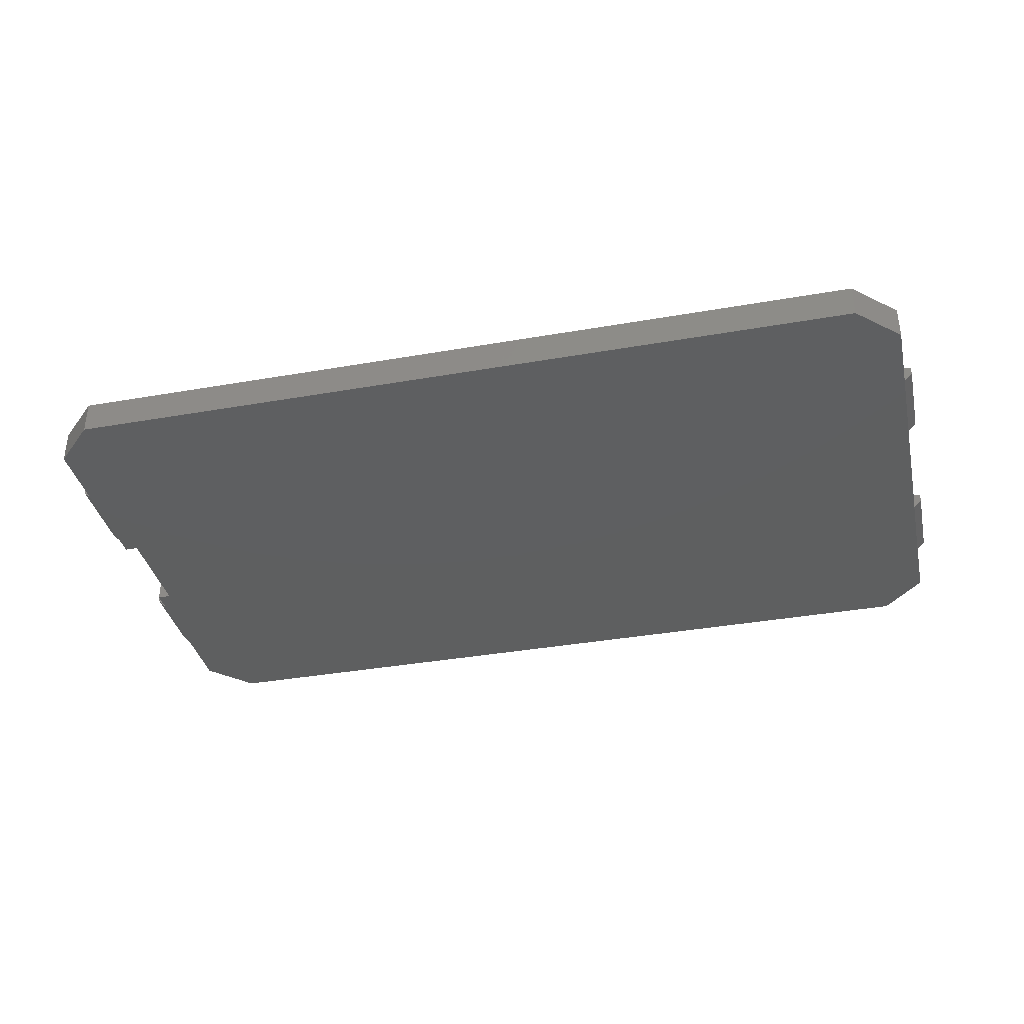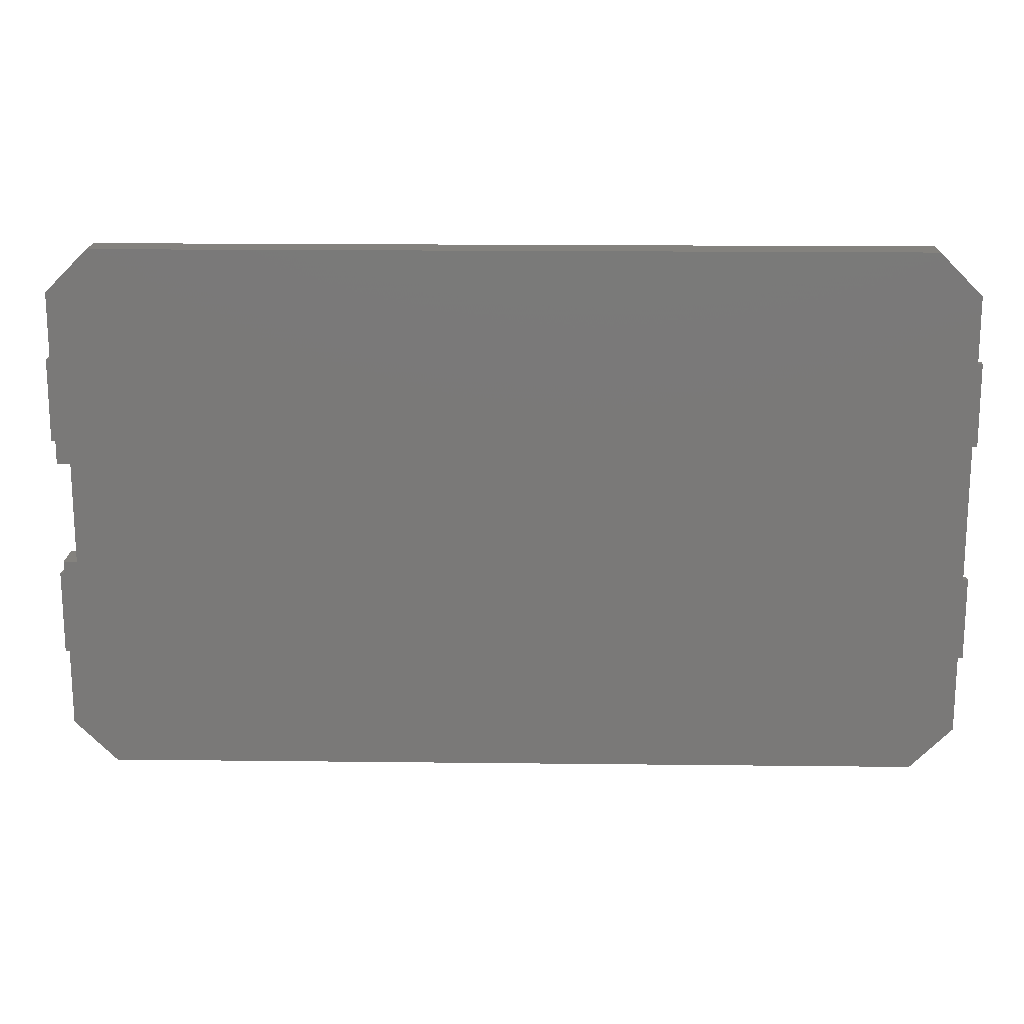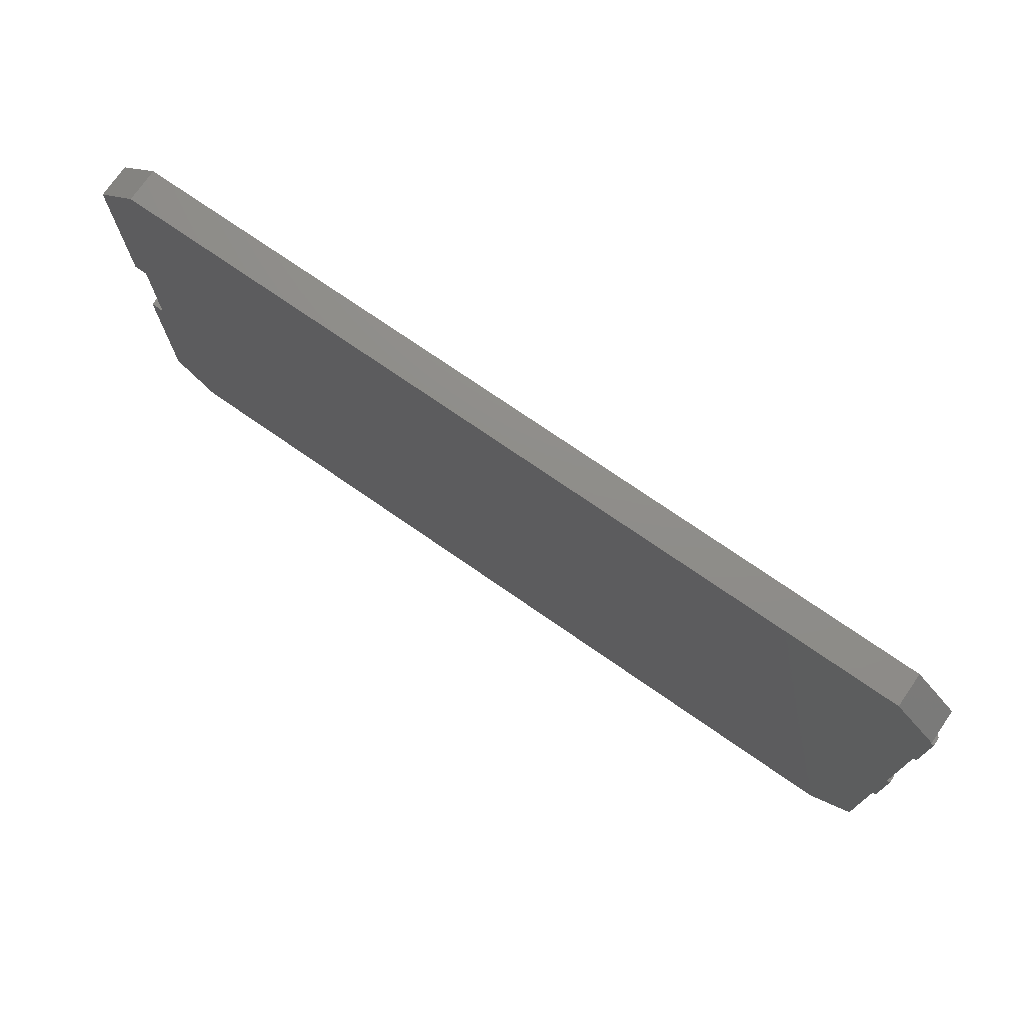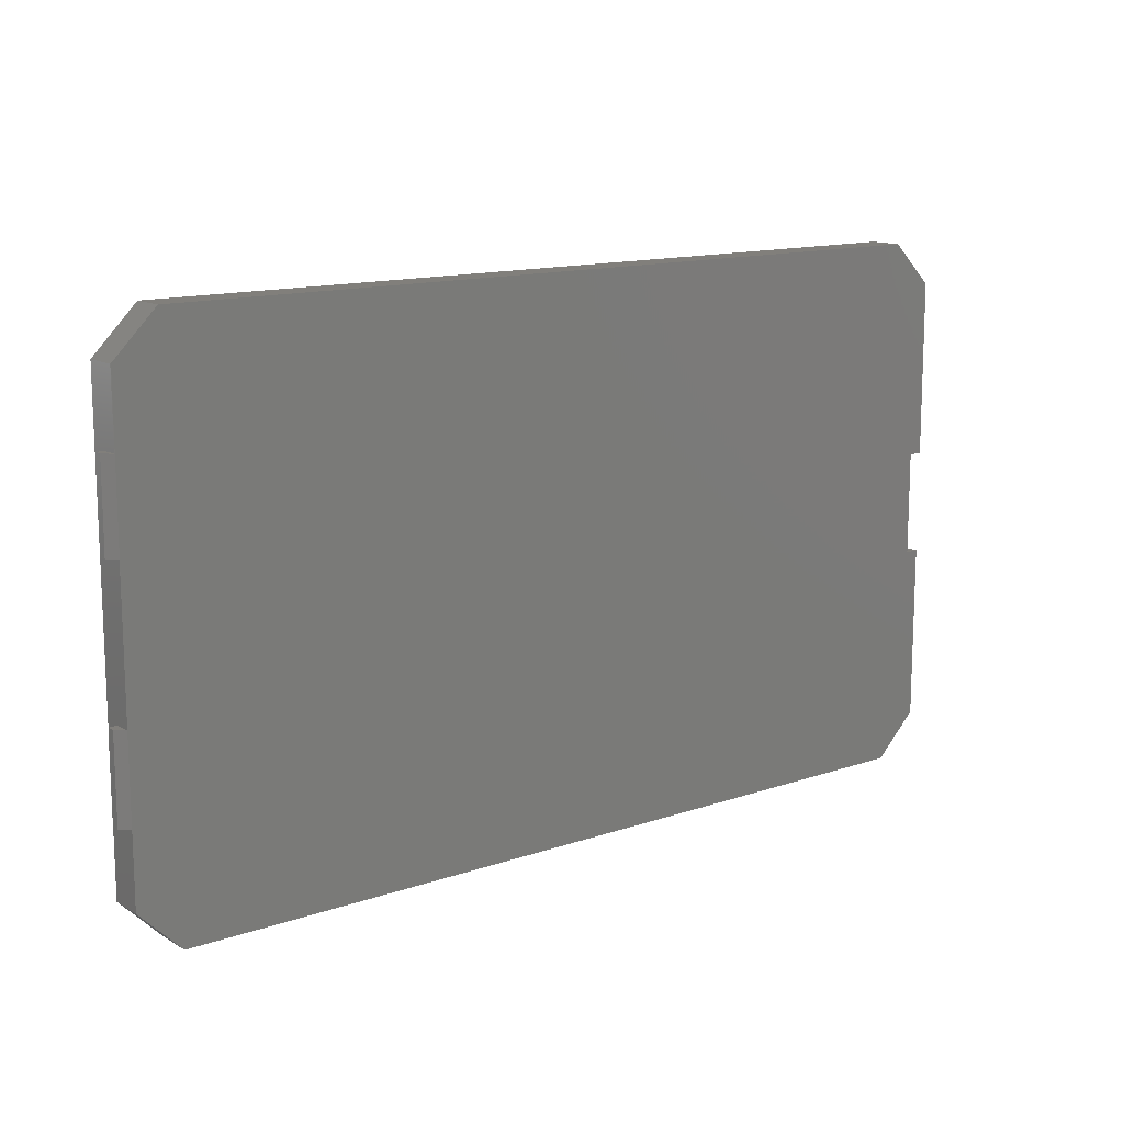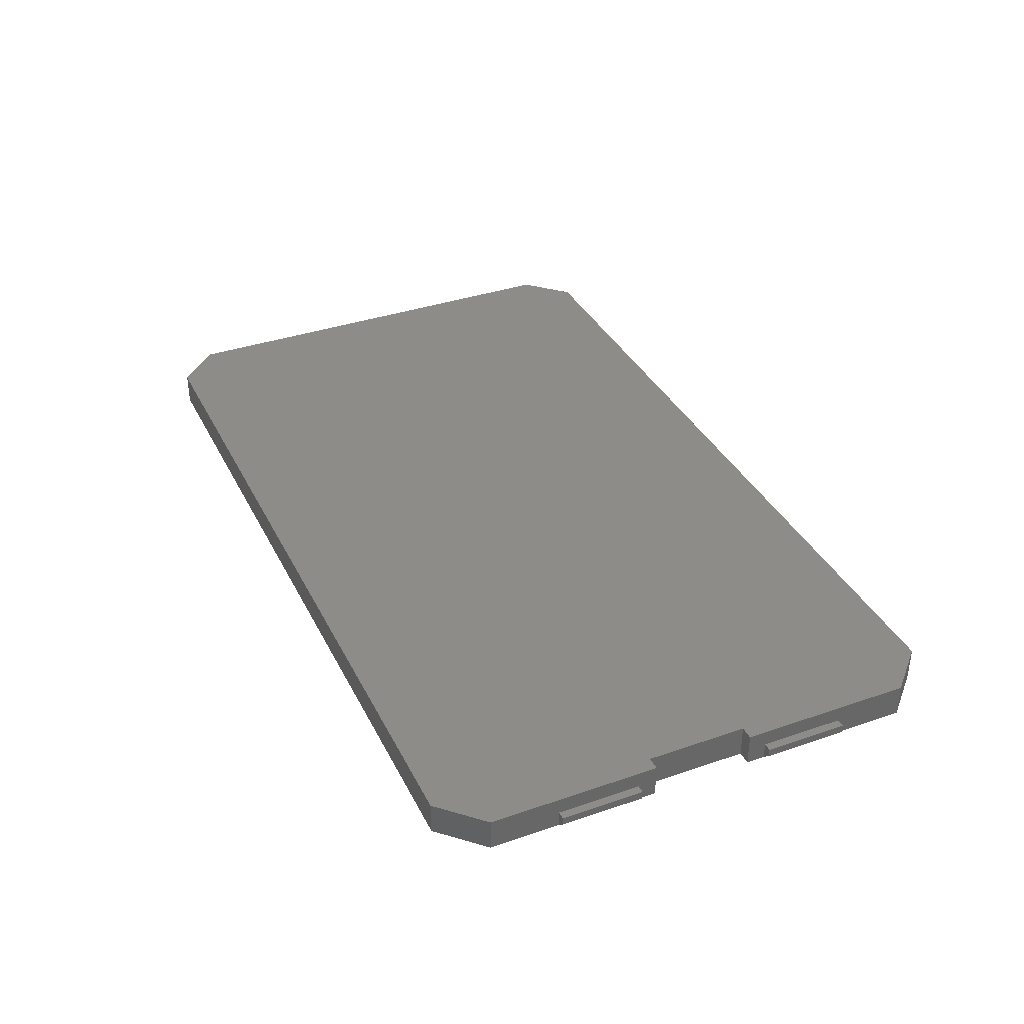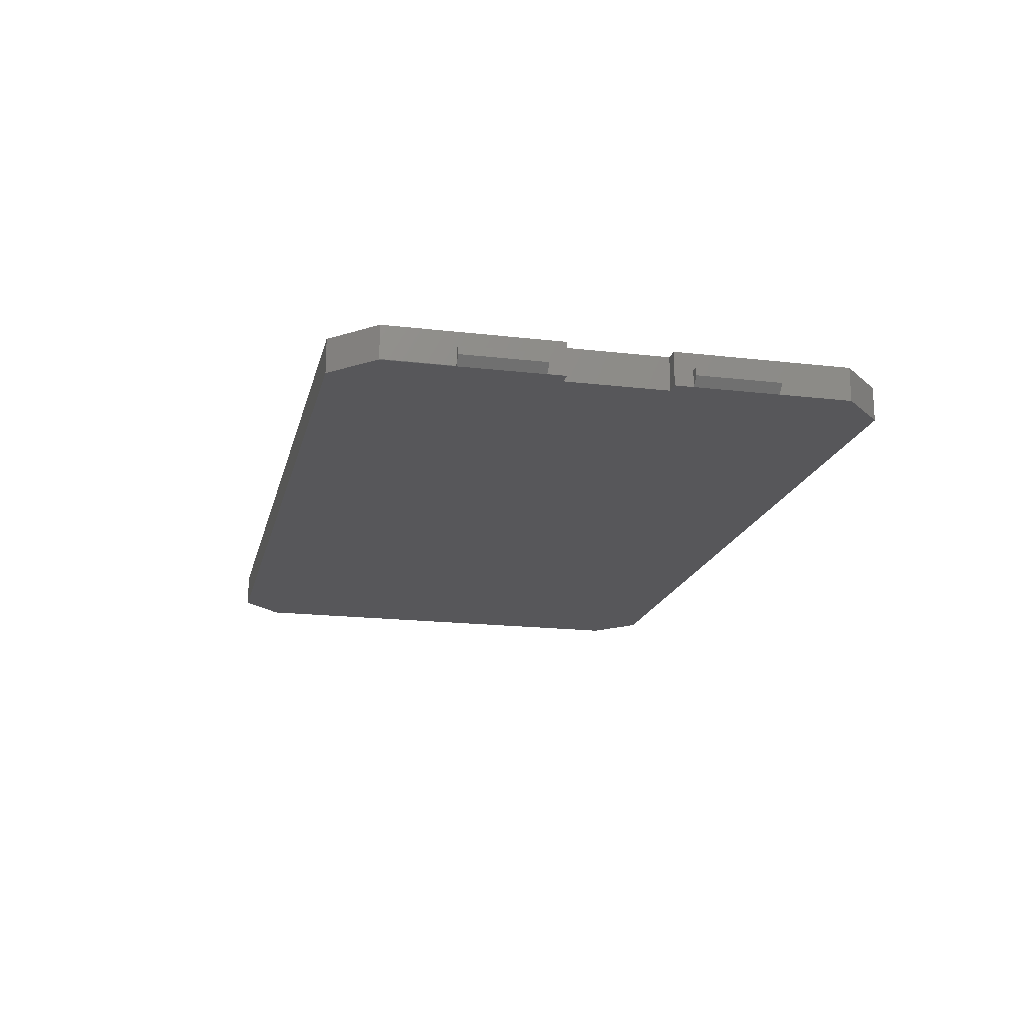
<metadata>
{"format":"stl","ext":"stl","renderer":"f3d","projection":"perspective","resolution":1024,"background":"white","views":[{"elev":-36.8,"azim":12.8,"up":"+Z"},{"elev":17.3,"azim":1.3,"up":"+Y"},{"elev":74.1,"azim":34.7,"up":"+Y"},{"elev":13.3,"azim":142.0,"up":"+Y"},{"elev":36.4,"azim":-114.2,"up":"+Z"},{"elev":-18.0,"azim":-102.9,"up":"+Z"}]}
</metadata>
<code>
# stl→obj: 60 verts, 116 faces
v 1.1 30.37 20.03
v 1.126 30.4 20
v 1.1 26.2 20.02
v 1.106 20.1 20
v 1.1 21.2 20.01
v 1.1 20.1 20.01
v 0.608 21.2 20.5
v 0.6177 26.2 20.5
v 1.1 20.1 22
v 1.9 20.1 22
v 1.9 20.1 20
v 3.627 32.9 20
v 52.37 32.9 20
v 54.87 30.4 20
v 54.9 17.05 20
v 1.9 14 20
v 54.9 12.9 20
v 54.9 7.901 20
v 54.9 3.627 20
v 52.37 1.1 20
v 3.627 1.1 20
v 1.1 7.901 20
v 1.1 3.627 20
v 1.1 12.9 20
v 1.1 14 20
v 1.1 21.2 21
v 1.1 26.2 21
v 1.1 30.37 22
v 3.627 32.9 22
v 0.6 7.901 20.5
v 0.6 12.9 20.5
v 1.1 12.9 21
v 0.6 12.9 21
v 0.6 7.901 21
v 55.38 26.2 20.5
v 55.39 21.2 20.5
v 54.9 26.2 20.02
v 54.9 21.2 20.01
v 54.9 30.37 20.03
v 54.9 21.2 21
v 55.39 21.2 21
v 55.38 26.2 21
v 54.9 12.9 21
v 54.9 30.37 22
v 54.9 26.2 21
v 54.9 3.627 22
v 54.9 7.901 21
v 55.4 7.901 20.5
v 55.4 12.9 20.5
v 55.4 7.901 21
v 55.4 12.9 21
v 1.1 7.901 21
v 0.6177 26.2 21
v 0.608 21.2 21
v 1.9 14 22
v 1.1 14 22
v 52.37 32.9 22
v 52.37 1.1 22
v 3.627 1.1 22
v 1.1 3.627 22
f 1 2 3
f 3 2 4
f 3 4 5
f 5 4 6
f 5 7 3
f 3 7 8
f 6 4 9
f 9 4 10
f 10 4 11
f 4 2 11
f 11 2 12
f 11 12 13
f 14 15 13
f 13 15 11
f 11 15 16
f 16 15 17
f 16 17 18
f 19 20 18
f 18 20 21
f 18 21 22
f 22 21 23
f 18 22 16
f 16 22 24
f 16 24 25
f 5 6 26
f 26 6 9
f 26 9 27
f 27 9 28
f 27 28 1
f 1 3 27
f 2 1 12
f 12 1 29
f 29 1 28
f 22 30 24
f 24 30 31
f 24 31 32
f 32 31 33
f 31 30 33
f 33 30 34
f 35 36 37
f 37 36 38
f 37 38 14
f 14 38 15
f 14 39 37
f 38 36 40
f 40 36 41
f 36 35 41
f 41 35 42
f 38 40 15
f 15 40 43
f 15 43 17
f 43 40 44
f 44 40 45
f 44 45 39
f 39 45 37
f 44 46 43
f 43 46 47
f 47 46 19
f 47 19 18
f 37 45 35
f 35 45 42
f 48 18 49
f 49 18 17
f 18 48 47
f 47 48 50
f 48 49 50
f 50 49 51
f 41 42 40
f 40 42 45
f 22 52 30
f 30 52 34
f 34 52 33
f 33 52 32
f 17 43 49
f 49 43 51
f 51 43 50
f 50 43 47
f 3 8 27
f 27 8 53
f 5 26 7
f 7 26 54
f 8 7 53
f 53 7 54
f 54 26 53
f 53 26 27
f 16 25 55
f 55 25 56
f 11 16 10
f 10 16 55
f 9 10 28
f 28 10 29
f 29 10 57
f 57 10 44
f 44 10 55
f 44 55 46
f 46 55 58
f 58 55 59
f 59 55 60
f 60 55 56
f 22 23 52
f 52 23 60
f 52 60 56
f 52 56 32
f 32 56 25
f 32 25 24
f 59 60 21
f 21 60 23
f 58 59 20
f 20 59 21
f 46 58 19
f 19 58 20
f 14 13 39
f 39 13 57
f 39 57 44
f 29 57 12
f 12 57 13

</code>
